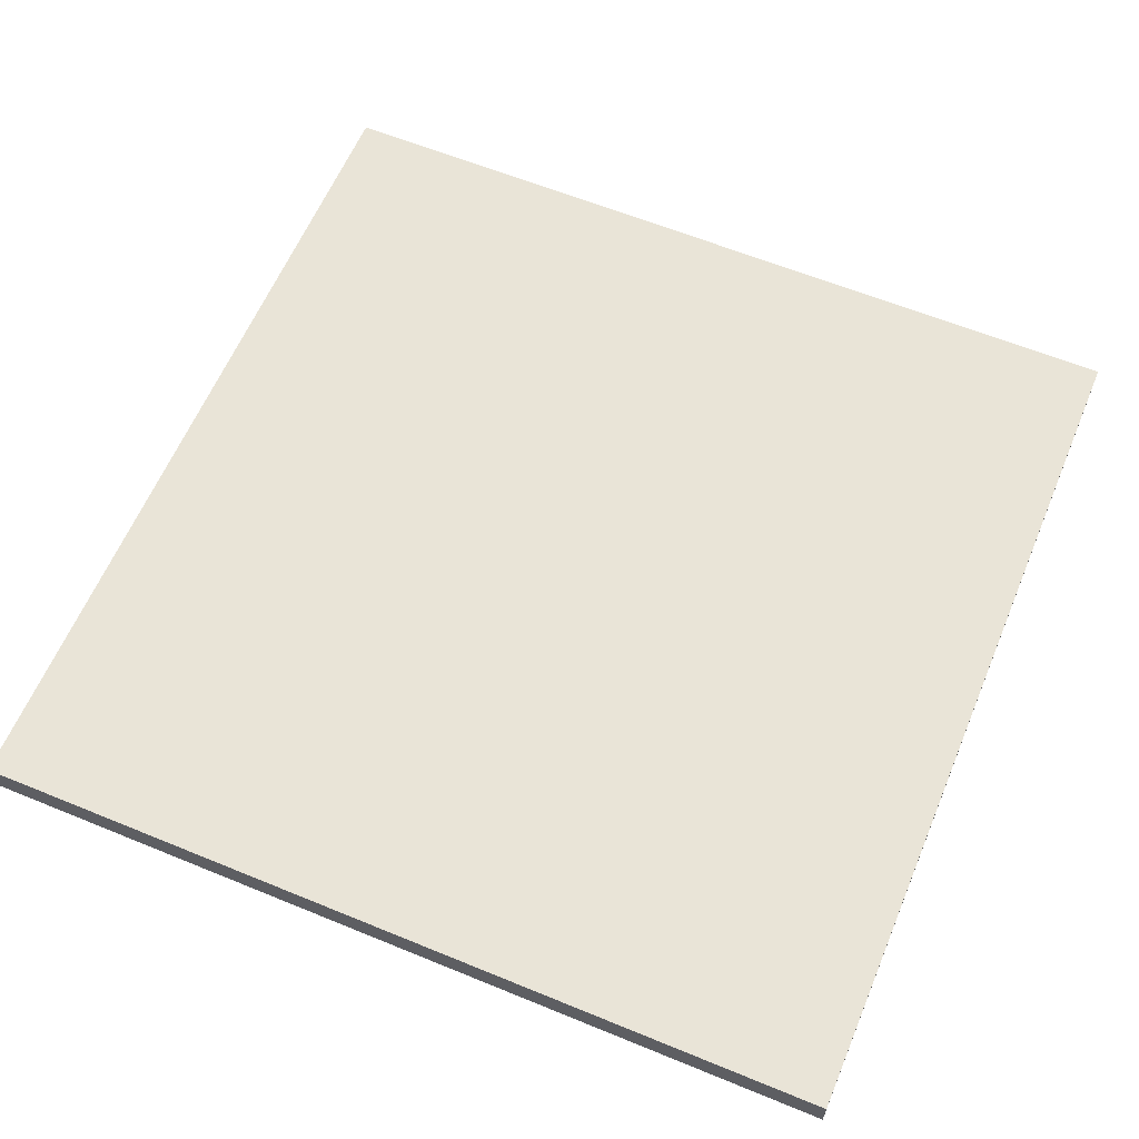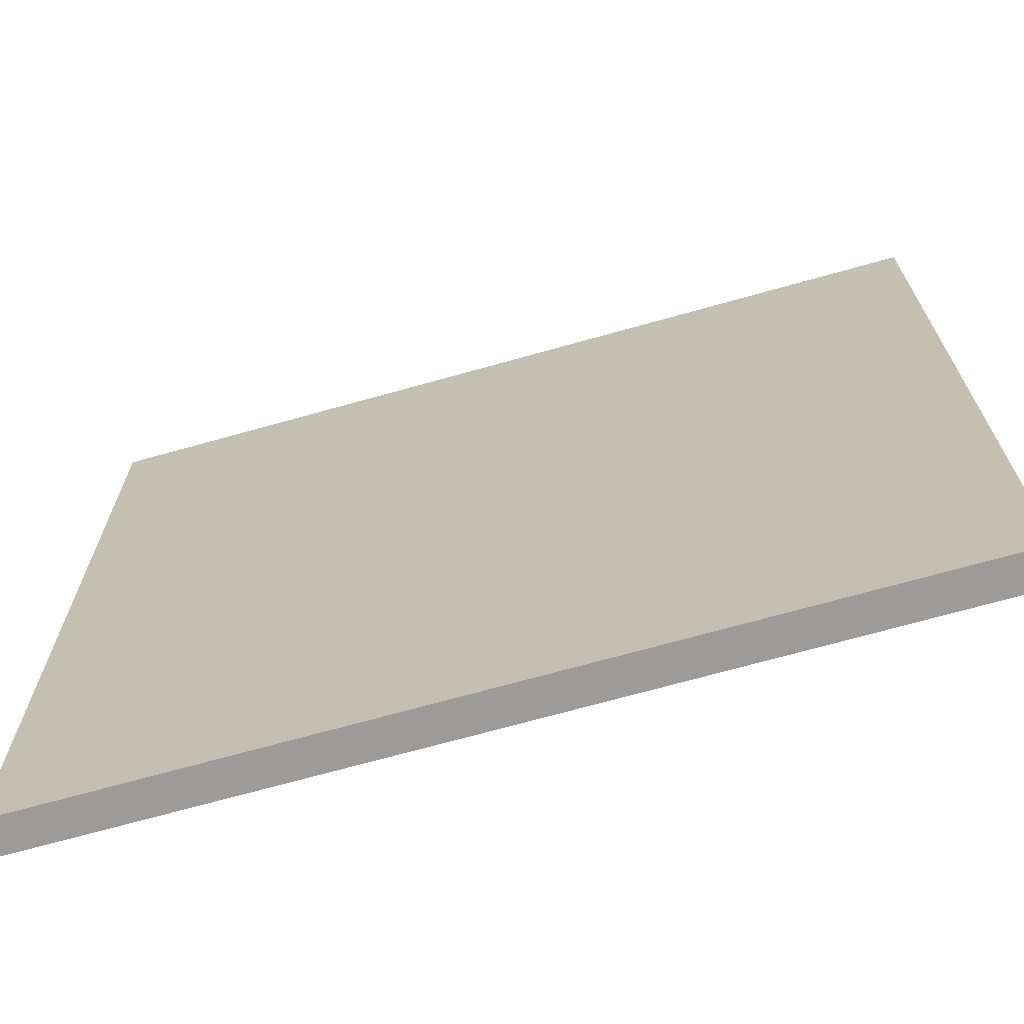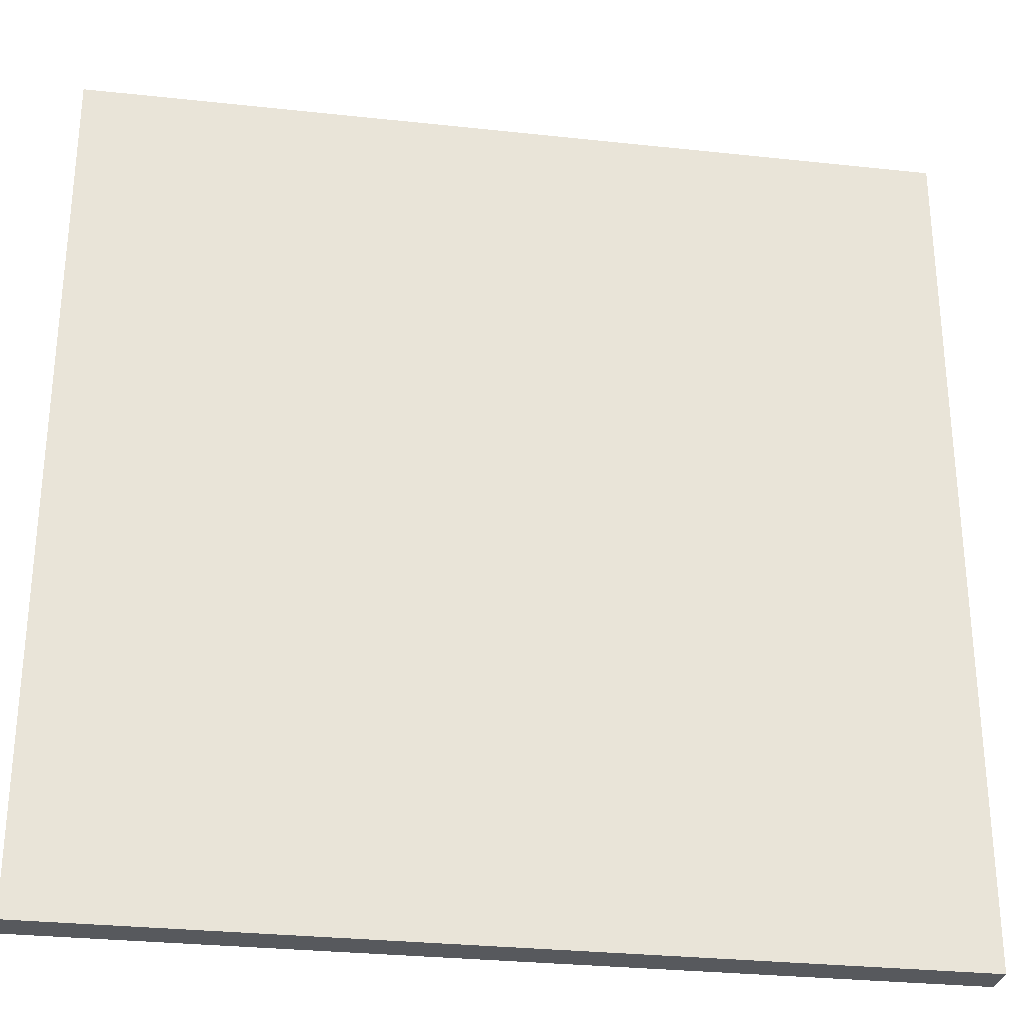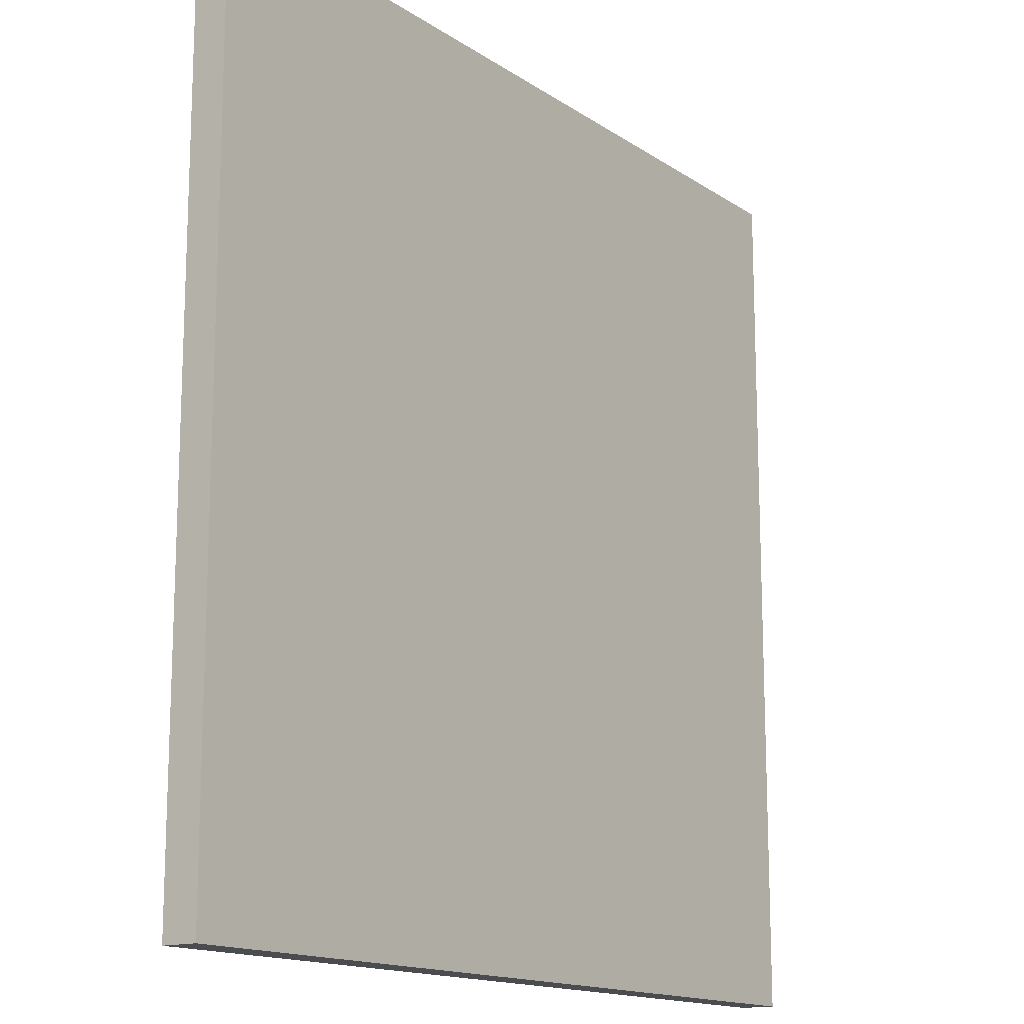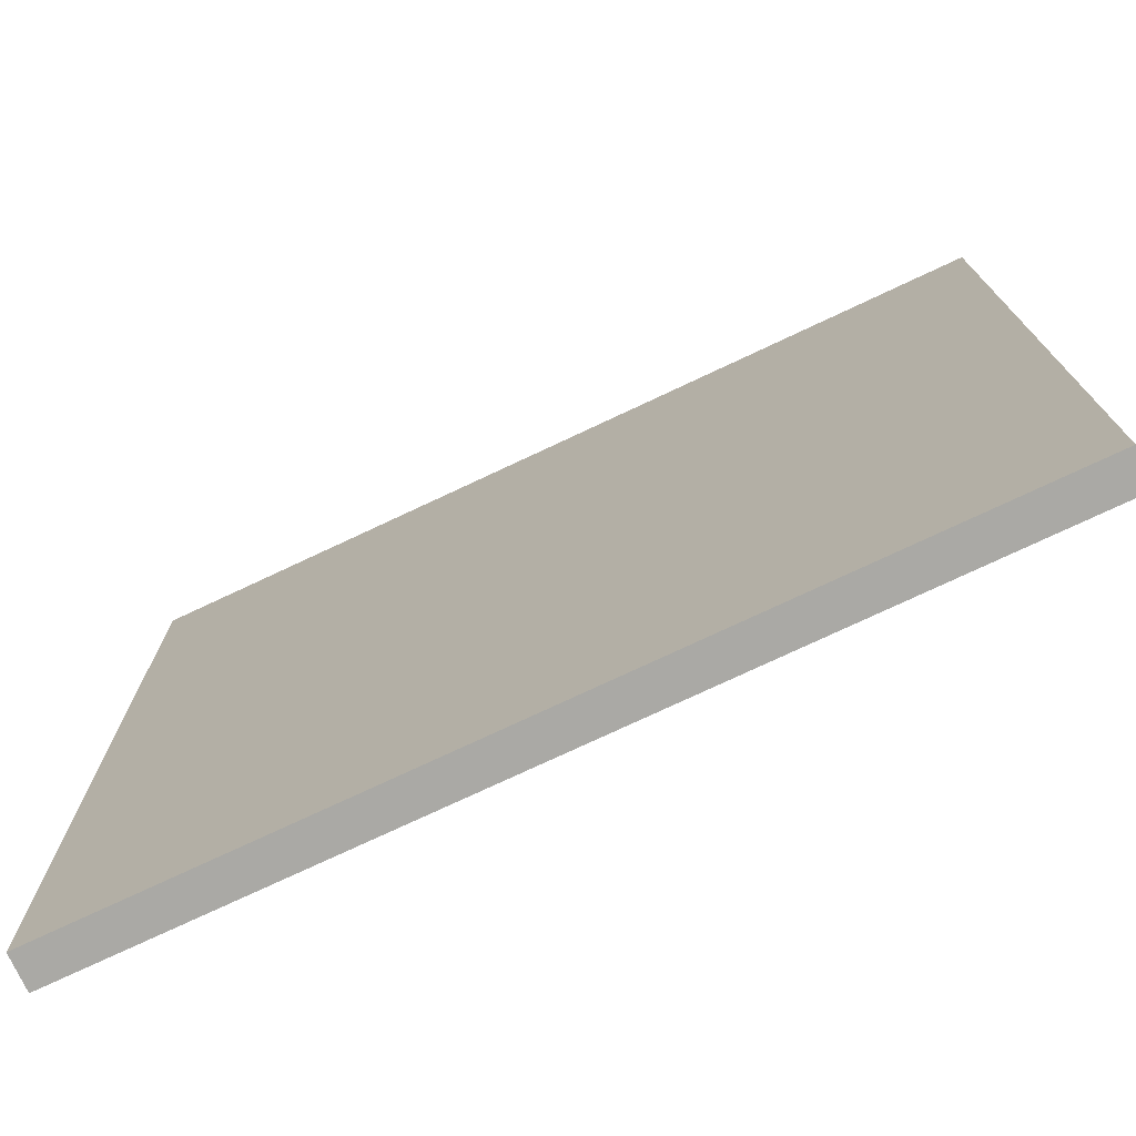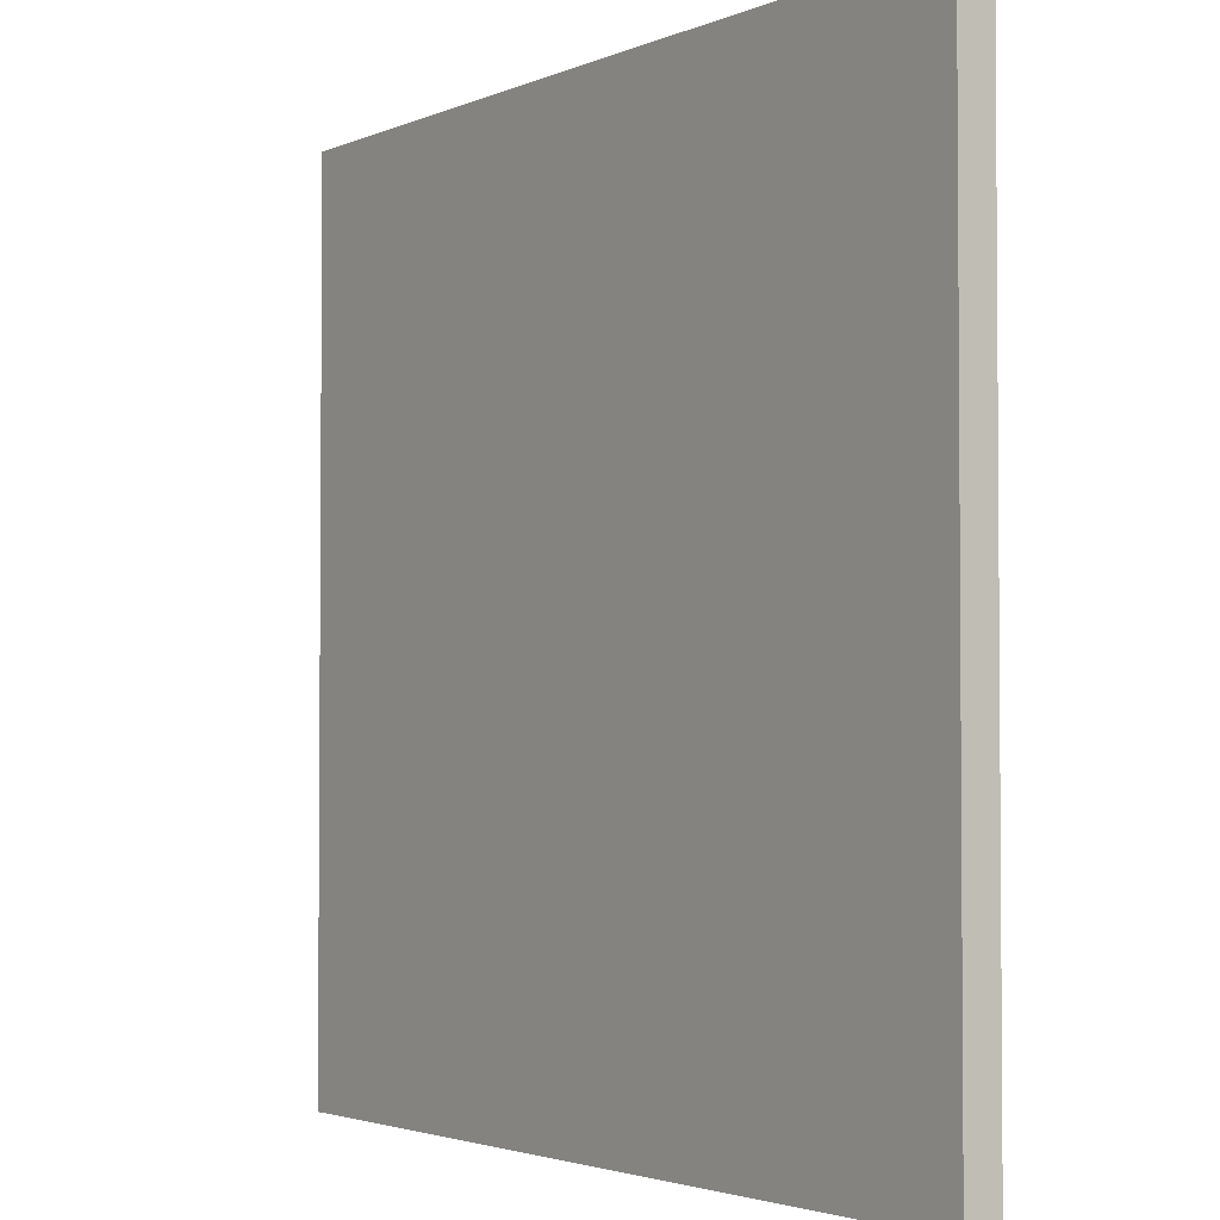
<metadata>
{"format":"obj","ext":"obj","renderer":"f3d","projection":"perspective","resolution":1024,"background":"white","views":[{"elev":61.2,"azim":112.7,"up":"+Y"},{"elev":-69.8,"azim":-164.3,"up":"+Z"},{"elev":-29.4,"azim":-9.1,"up":"+Z"},{"elev":-14.9,"azim":-54.3,"up":"+Z"},{"elev":-75.3,"azim":25.2,"up":"+Z"},{"elev":-2.7,"azim":55.2,"up":"+Z"}]}
</metadata>
<code>
o Cube
v 0.75 -0.03 -0.75
v 0.75 -0.03 0.75
v -0.75 -0.03 0.75
v -0.75 -0.03 -0.75
v 0.75 0.03 -0.75
v 0.75 0.03 0.75
v -0.75 0.03 0.75
v -0.75 0.03 -0.75
f 2 3 4
f 8 7 6
f 1 5 6
f 2 6 7
f 7 8 4
f 1 4 8
f 1 2 4
f 5 8 6
f 2 1 6
f 3 2 7
f 3 7 4
f 5 1 8

</code>
